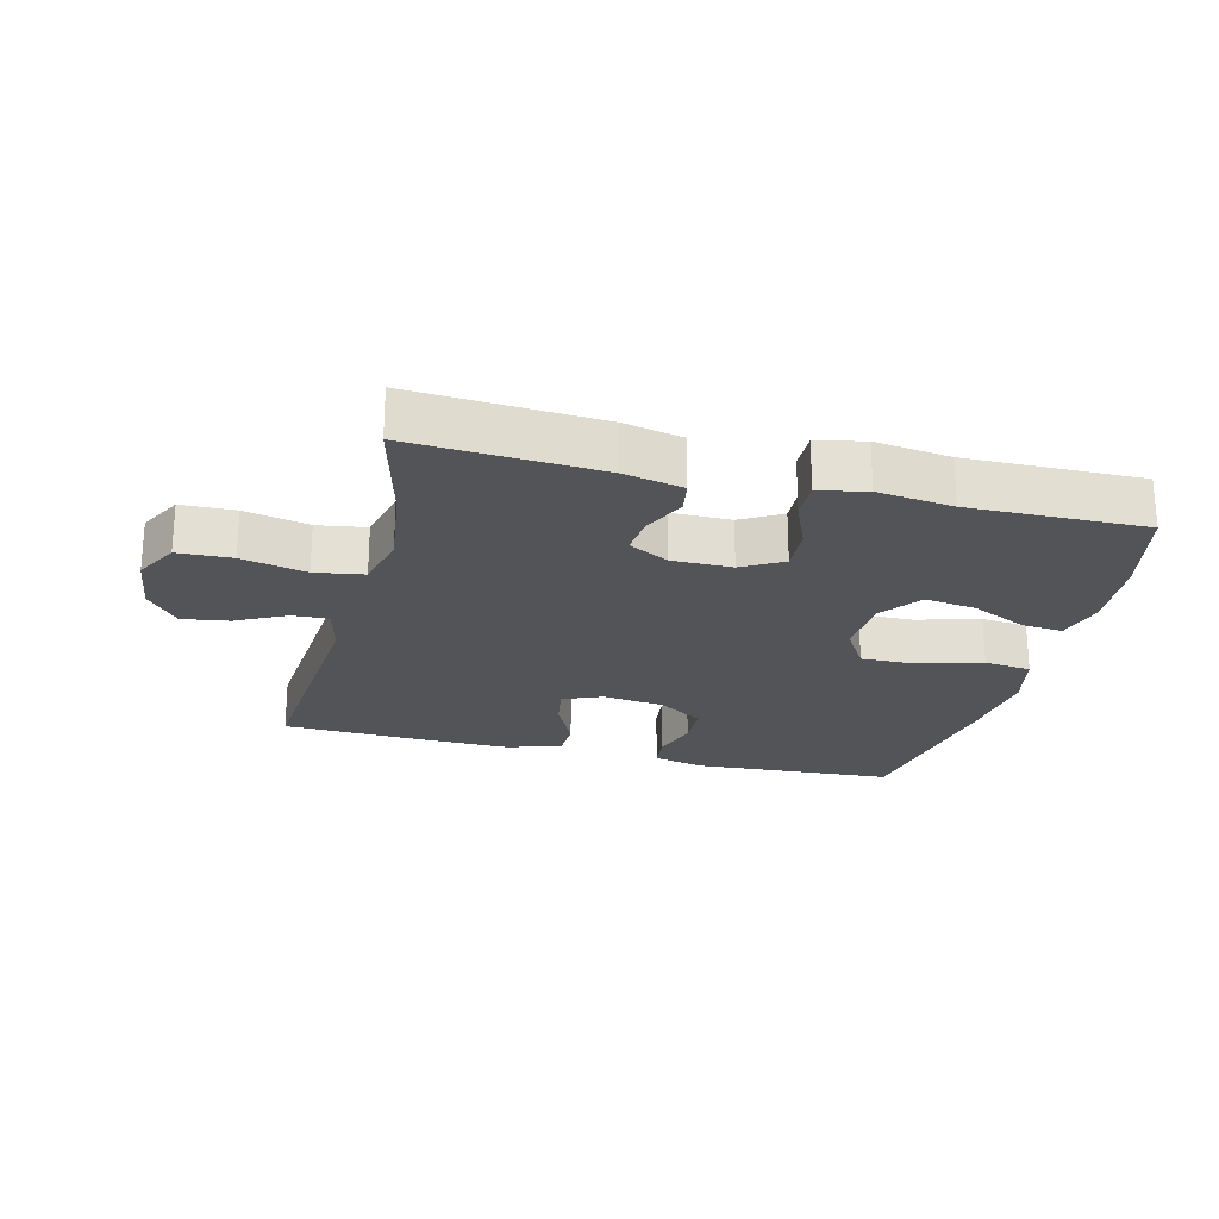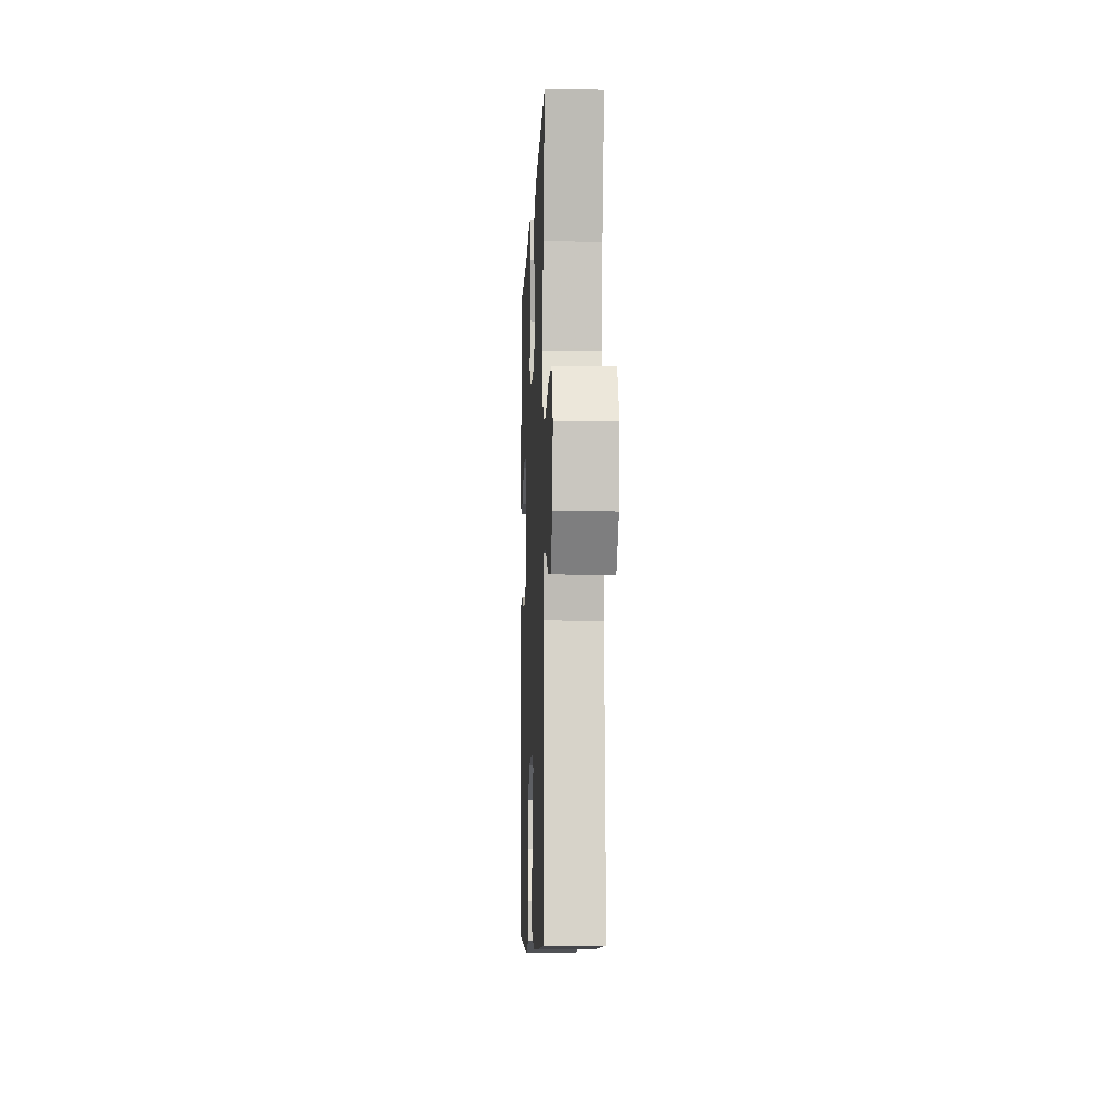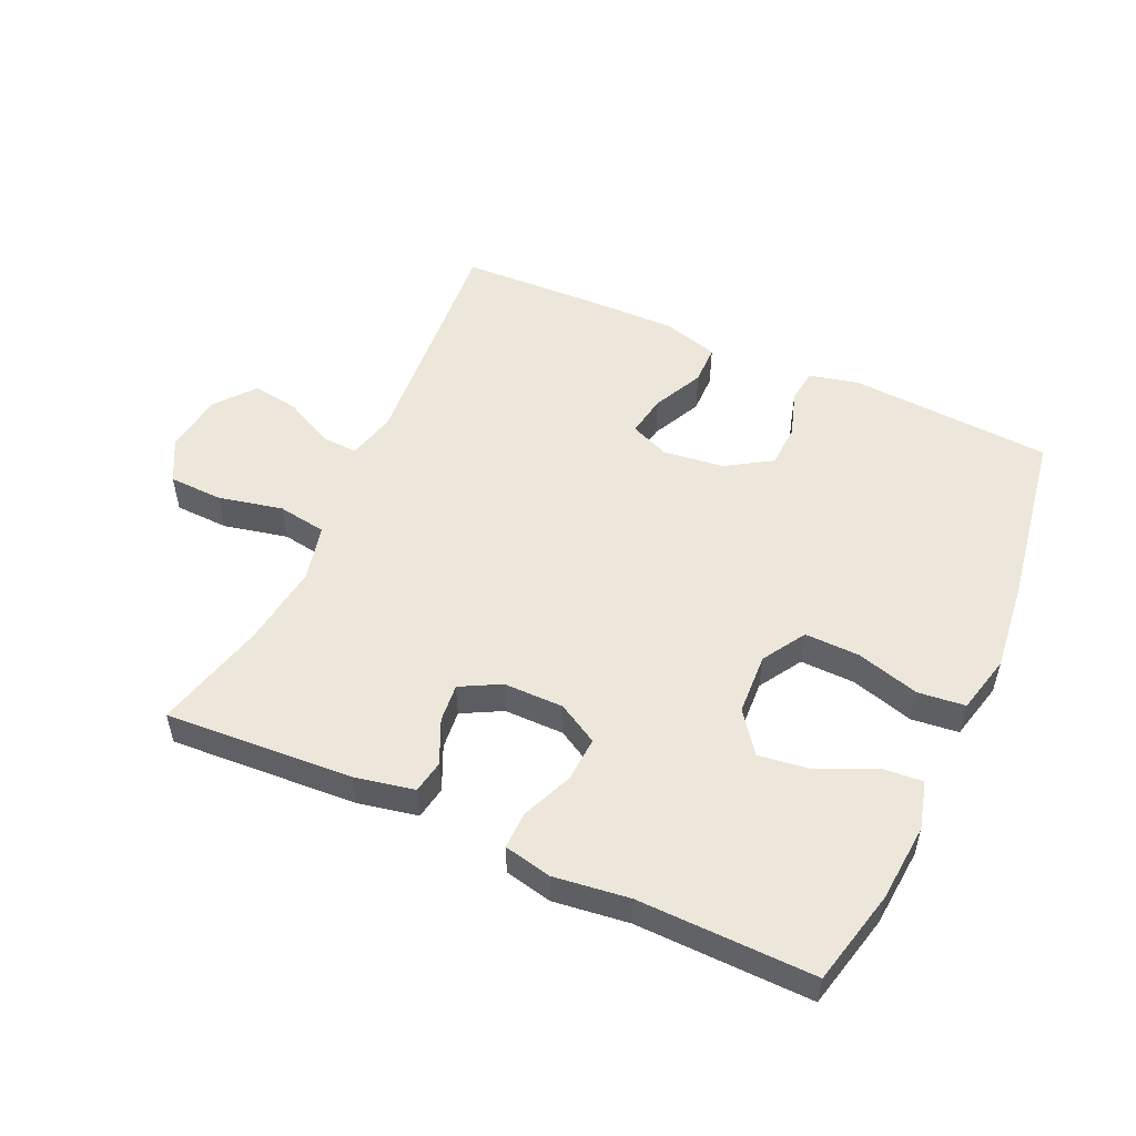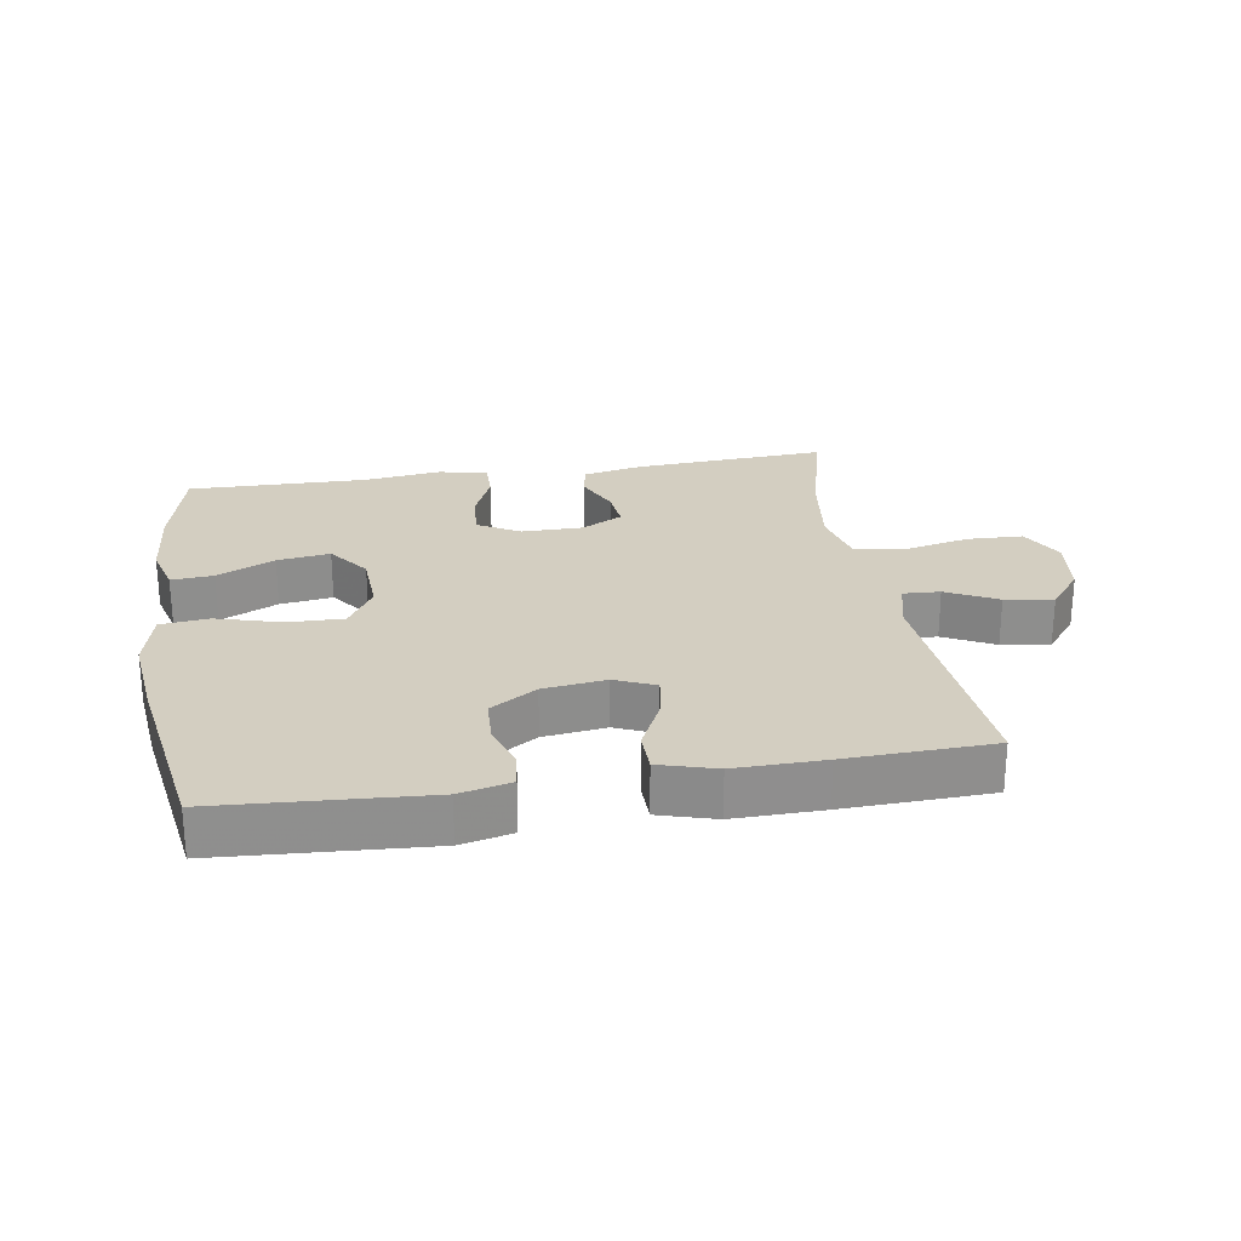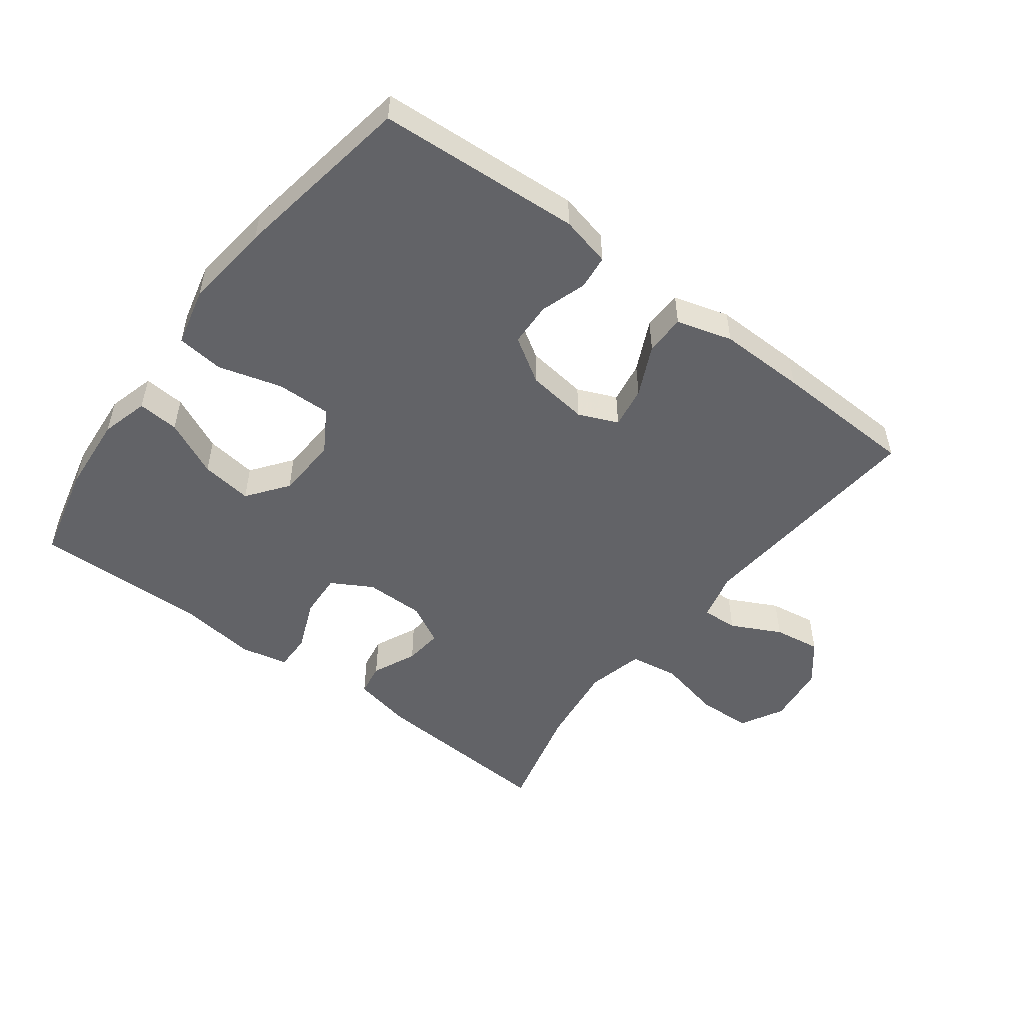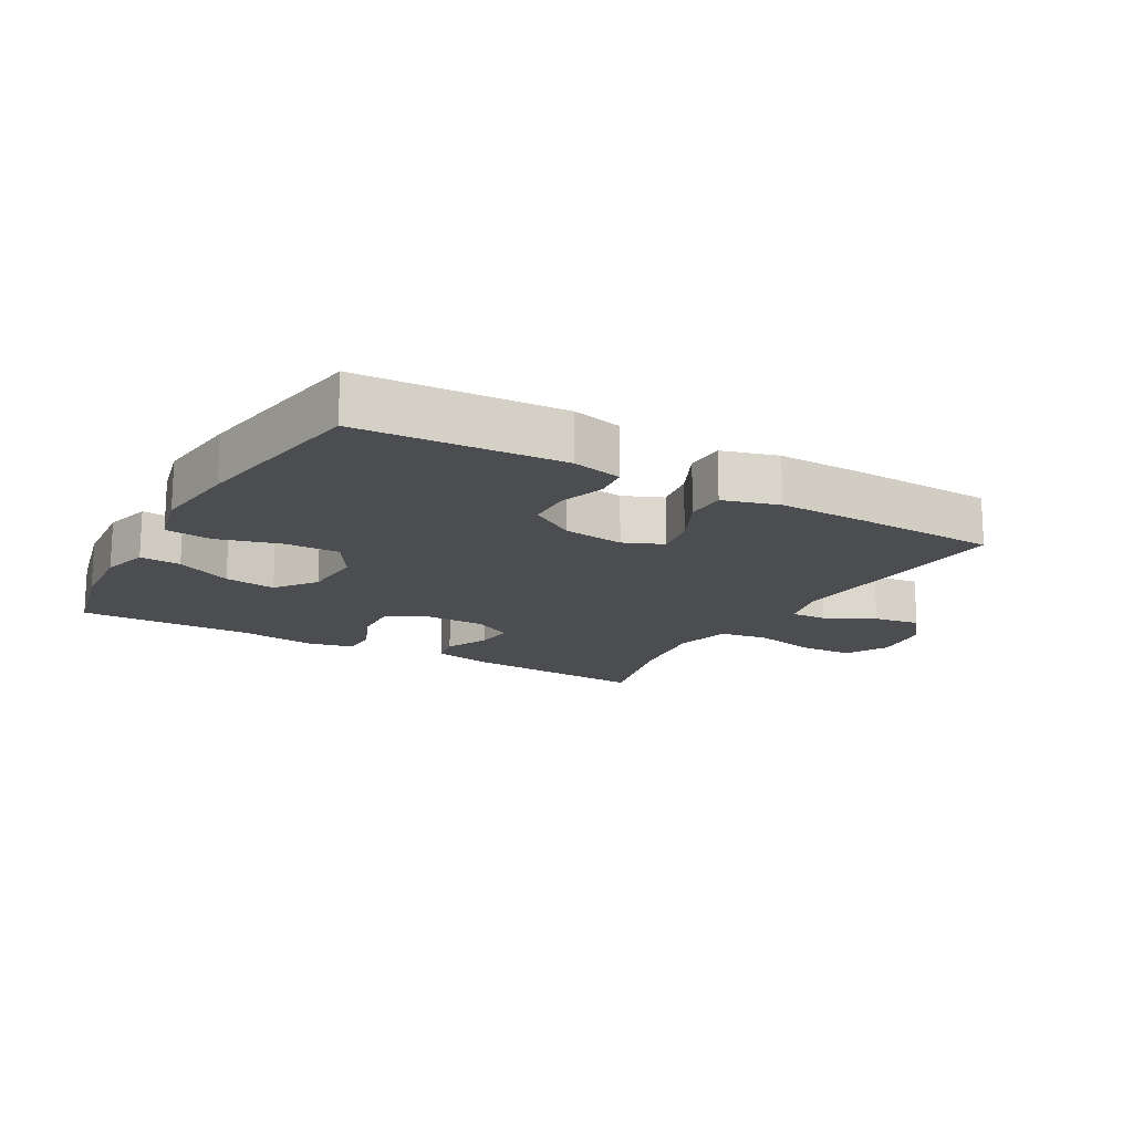
<metadata>
{"format":"obj","ext":"obj","renderer":"f3d","projection":"perspective","resolution":1024,"background":"white","views":[{"elev":-23.4,"azim":-14.1,"up":"+Y"},{"elev":-8.1,"azim":-92.4,"up":"+Z"},{"elev":52.4,"azim":24.5,"up":"+Y"},{"elev":25.3,"azim":170.9,"up":"+Y"},{"elev":-51.0,"azim":142.9,"up":"+Y"},{"elev":-16.2,"azim":150.3,"up":"+Y"}]}
</metadata>
<code>
v -0.5 0.07 0.5
v -0.208 0.07 0.482
v -0.116 0.07 0.463
v -0.107 0.07 0.412
v -0.138 0.07 0.344
v -0.144 0.07 0.284
v -0.082 0.07 0.251
v 0.011 0.07 0.251
v 0.074 0.07 0.287
v 0.07 0.07 0.357
v 0.037 0.07 0.436
v 0.036 0.07 0.494
v 0.11 0.07 0.51
v 0.227 0.07 0.495
v 0.5 0.07 0.5
v 0.535 0.07 0.352
v 0.545 0.07 0.23
v 0.525 0.07 0.156
v 0.461 0.07 0.161
v 0.374 0.07 0.202
v 0.294 0.07 0.213
v 0.247 0.07 0.15
v 0.242 0.07 0.054
v 0.283 0.07 -0.013
v 0.368 0.07 -0.011
v 0.466 0.07 0.017
v 0.539 0.07 0.009
v 0.561 0.07 -0.082
v 0.546 0.07 -0.217
v 0.5 0.07 -0.5
v 0.185 0.07 -0.52
v 0.107 0.07 -0.502
v 0.101 0.07 -0.449
v 0.124 0.07 -0.377
v 0.121 0.07 -0.309
v 0.051 0.07 -0.265
v -0.044 0.07 -0.253
v -0.105 0.07 -0.279
v -0.094 0.07 -0.344
v -0.056 0.07 -0.423
v -0.057 0.07 -0.485
v -0.143 0.07 -0.51
v -0.278 0.07 -0.508
v -0.5 0.07 -0.5
v -0.47 0.07 -0.129
v -0.489 0.07 -0.053
v -0.545 0.07 -0.056
v -0.622 0.07 -0.095
v -0.695 0.07 -0.106
v -0.744 0.07 -0.045
v -0.756 0.07 0.049
v -0.72 0.07 0.116
v -0.636 0.07 0.119
v -0.536 0.07 0.097
v -0.46 0.07 0.109
v -0.439 0.07 0.197
v -0.456 0.07 0.327
v -0.5 0 0.5
v -0.208 0 0.482
v -0.116 0 0.463
v -0.107 0 0.412
v -0.138 0 0.344
v -0.144 0 0.284
v -0.082 0 0.251
v 0.011 0 0.251
v 0.074 0 0.287
v 0.07 0 0.357
v 0.037 0 0.436
v 0.036 0 0.494
v 0.11 0 0.51
v 0.227 0 0.495
v 0.5 0 0.5
v 0.535 0 0.352
v 0.545 0 0.23
v 0.525 0 0.156
v 0.461 0 0.161
v 0.374 0 0.202
v 0.294 0 0.213
v 0.247 0 0.15
v 0.242 0 0.054
v 0.283 0 -0.013
v 0.368 0 -0.011
v 0.466 0 0.017
v 0.539 0 0.009
v 0.561 0 -0.082
v 0.546 0 -0.217
v 0.5 0 -0.5
v 0.185 0 -0.52
v 0.107 0 -0.502
v 0.101 0 -0.449
v 0.124 0 -0.377
v 0.121 0 -0.309
v 0.051 0 -0.265
v -0.044 0 -0.253
v -0.105 0 -0.279
v -0.094 0 -0.344
v -0.056 0 -0.423
v -0.057 0 -0.485
v -0.143 0 -0.51
v -0.278 0 -0.508
v -0.5 0 -0.5
v -0.47 0 -0.129
v -0.489 0 -0.053
v -0.545 0 -0.056
v -0.622 0 -0.095
v -0.695 0 -0.106
v -0.744 0 -0.045
v -0.756 0 0.049
v -0.72 0 0.116
v -0.636 0 0.119
v -0.536 0 0.097
v -0.46 0 0.109
v -0.439 0 0.197
v -0.456 0 0.327
f 51 52 53 54
f 51 54 55
f 50 51 55
f 47 48 49 50
f 46 47 50 55
f 45 46 55 56
f 43 44 45 56
f 39 40 41 42
f 38 39 42 43
f 31 32 33 34
f 31 34 35
f 30 31 35
f 29 30 35 36
f 25 26 27 28
f 24 25 28 29
f 17 18 19 20
f 17 20 21
f 14 15 16 17
f 14 17 21
f 13 14 21 22
f 10 11 12 13
f 9 10 13 22
f 2 3 4 5
f 57 1 2 5
f 57 5 6
f 38 43 56 57
f 37 38 57 6
f 24 29 36 37
f 23 24 37 6
f 8 9 22 23
f 7 8 23
f 6 7 23
f 111 110 109 108
f 112 111 108
f 112 108 107
f 107 106 105 104
f 112 107 104 103
f 113 112 103 102
f 113 102 101 100
f 99 98 97 96
f 100 99 96 95
f 91 90 89 88
f 92 91 88
f 92 88 87
f 93 92 87 86
f 85 84 83 82
f 86 85 82 81
f 77 76 75 74
f 78 77 74
f 74 73 72 71
f 78 74 71
f 79 78 71 70
f 70 69 68 67
f 79 70 67 66
f 62 61 60 59
f 62 59 58 114
f 63 62 114
f 114 113 100 95
f 63 114 95 94
f 94 93 86 81
f 63 94 81 80
f 80 79 66 65
f 80 65 64
f 80 64 63
f 1 58 59 2
f 2 59 60 3
f 3 60 61 4
f 4 61 62 5
f 5 62 63 6
f 6 63 64 7
f 7 64 65 8
f 8 65 66 9
f 9 66 67 10
f 10 67 68 11
f 11 68 69 12
f 12 69 70 13
f 13 70 71 14
f 14 71 72 15
f 15 72 73 16
f 16 73 74 17
f 17 74 75 18
f 18 75 76 19
f 19 76 77 20
f 20 77 78 21
f 21 78 79 22
f 22 79 80 23
f 23 80 81 24
f 24 81 82 25
f 25 82 83 26
f 26 83 84 27
f 27 84 85 28
f 28 85 86 29
f 29 86 87 30
f 30 87 88 31
f 31 88 89 32
f 32 89 90 33
f 33 90 91 34
f 34 91 92 35
f 35 92 93 36
f 36 93 94 37
f 37 94 95 38
f 38 95 96 39
f 39 96 97 40
f 40 97 98 41
f 41 98 99 42
f 42 99 100 43
f 43 100 101 44
f 44 101 102 45
f 45 102 103 46
f 46 103 104 47
f 47 104 105 48
f 48 105 106 49
f 49 106 107 50
f 50 107 108 51
f 51 108 109 52
f 52 109 110 53
f 53 110 111 54
f 54 111 112 55
f 55 112 113 56
f 56 113 114 57
f 57 114 58 1

</code>
